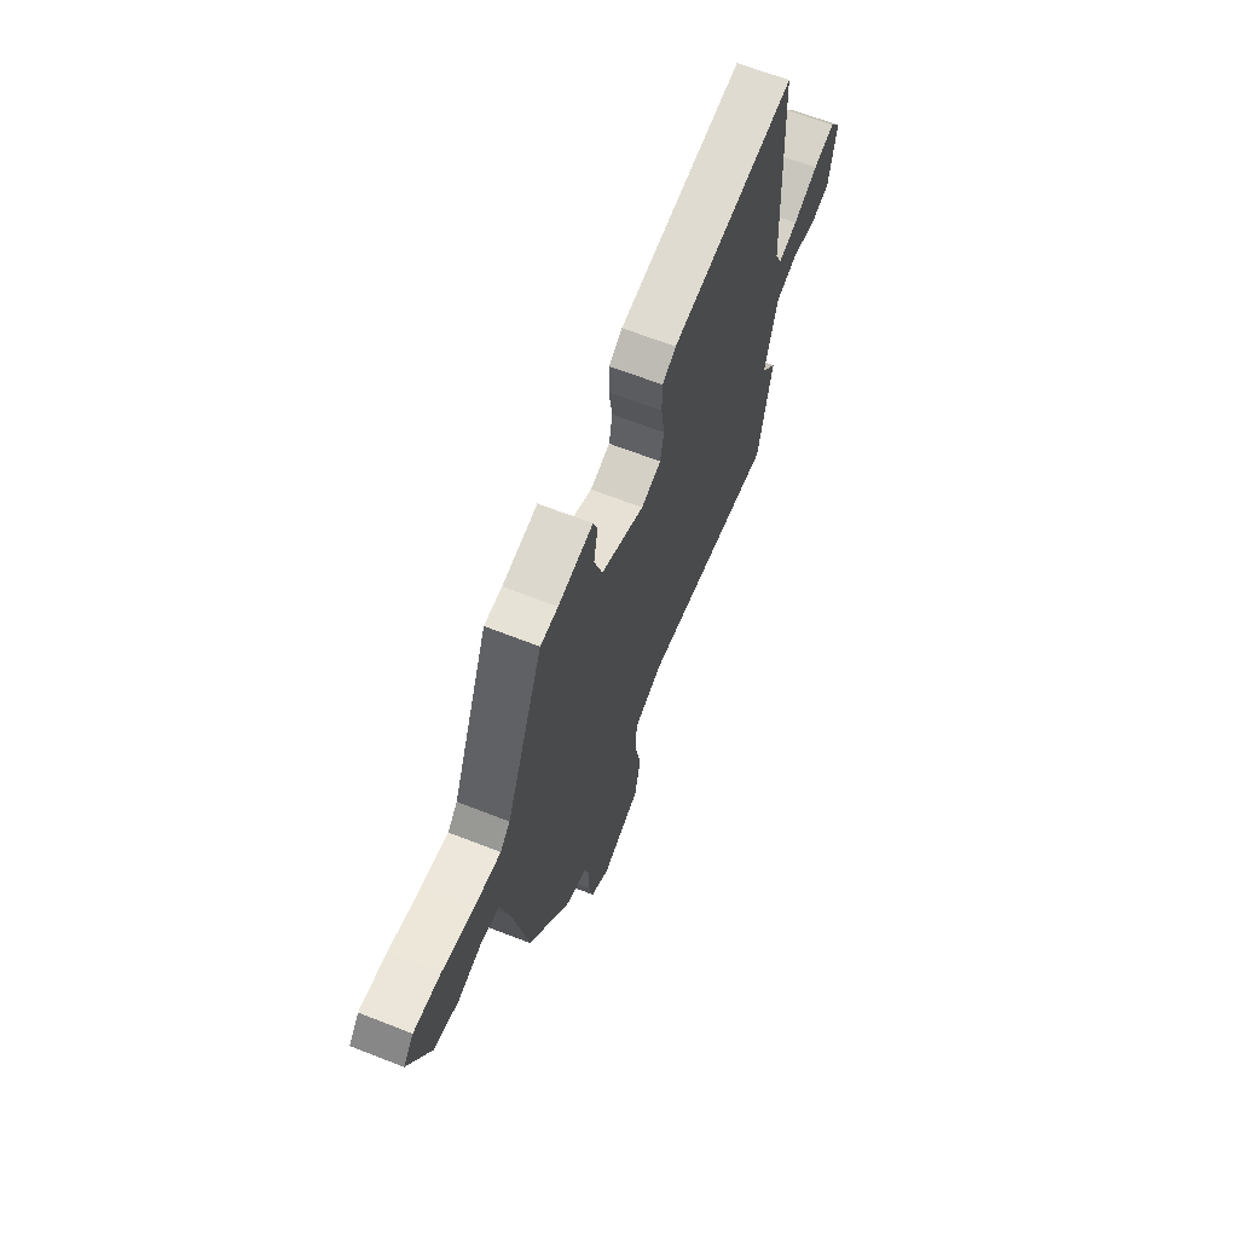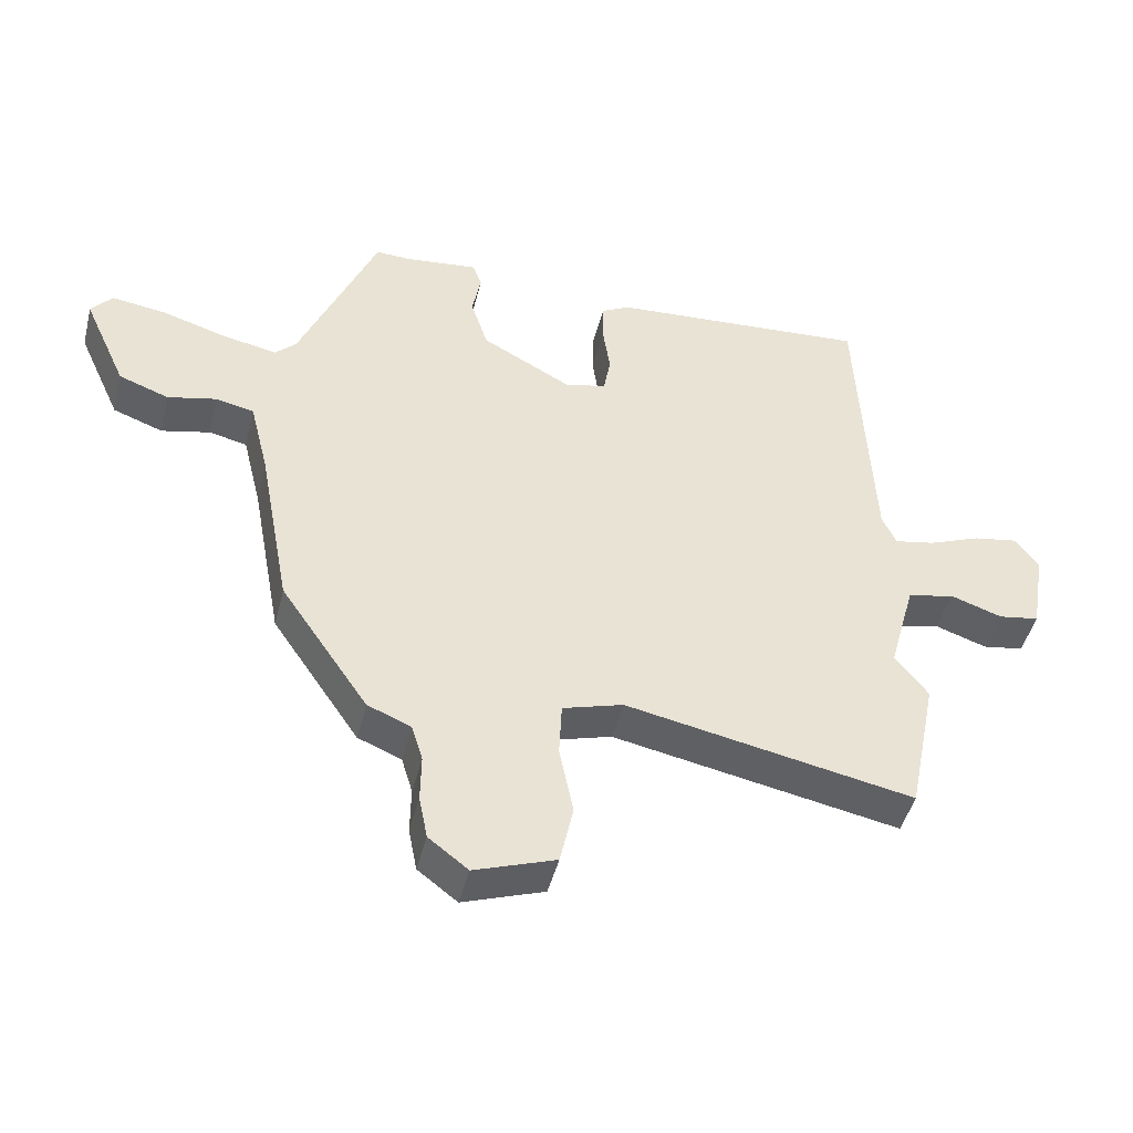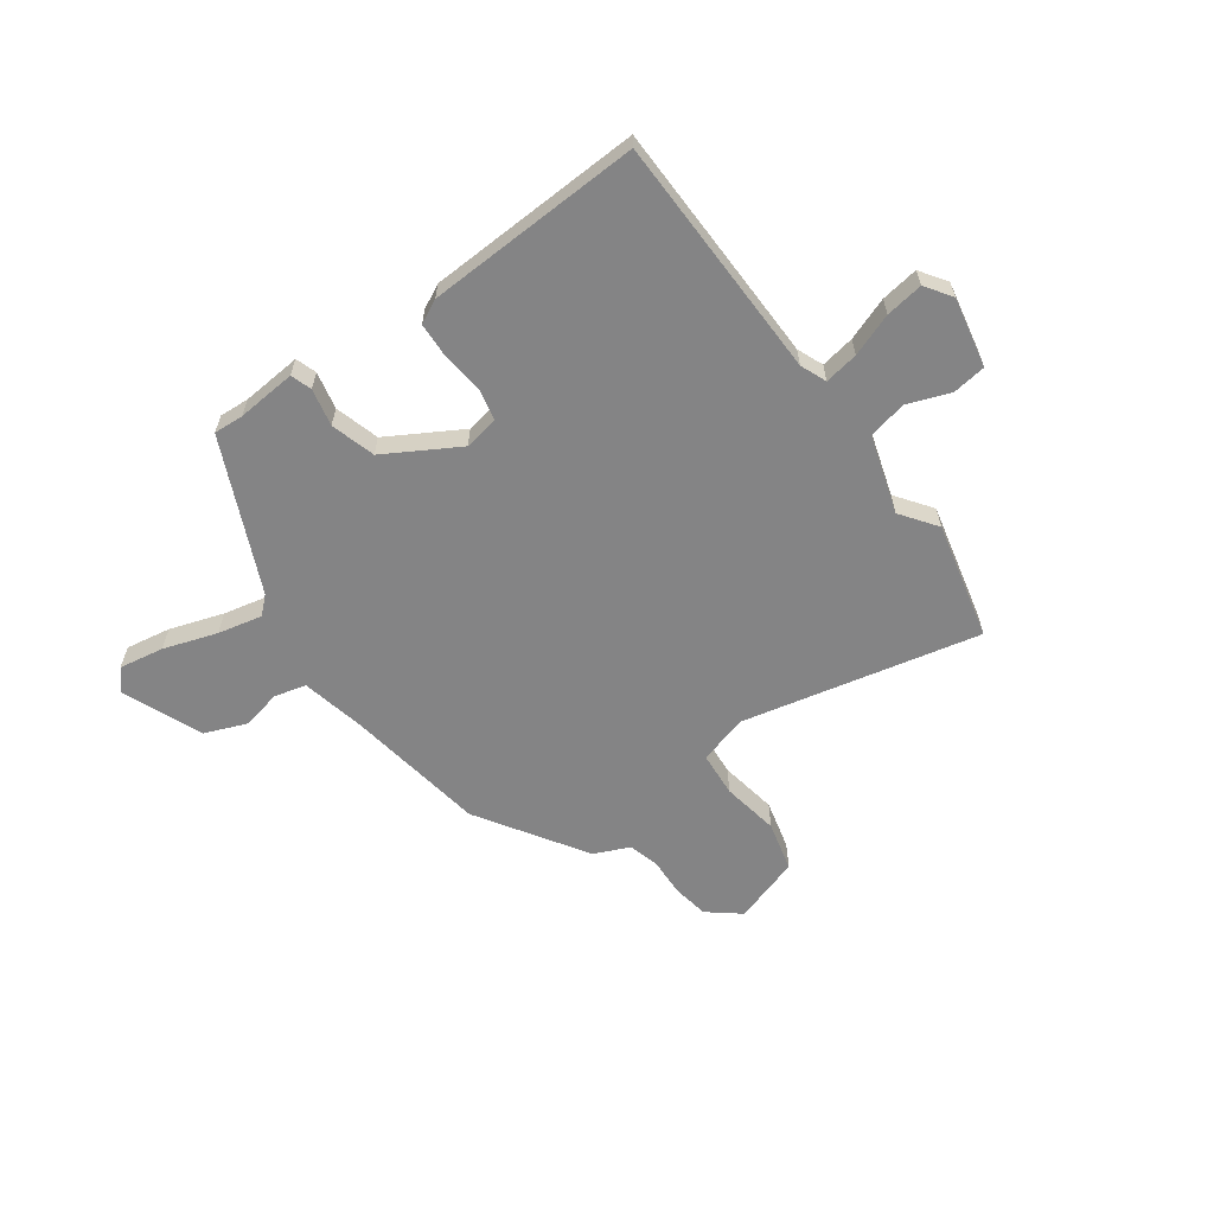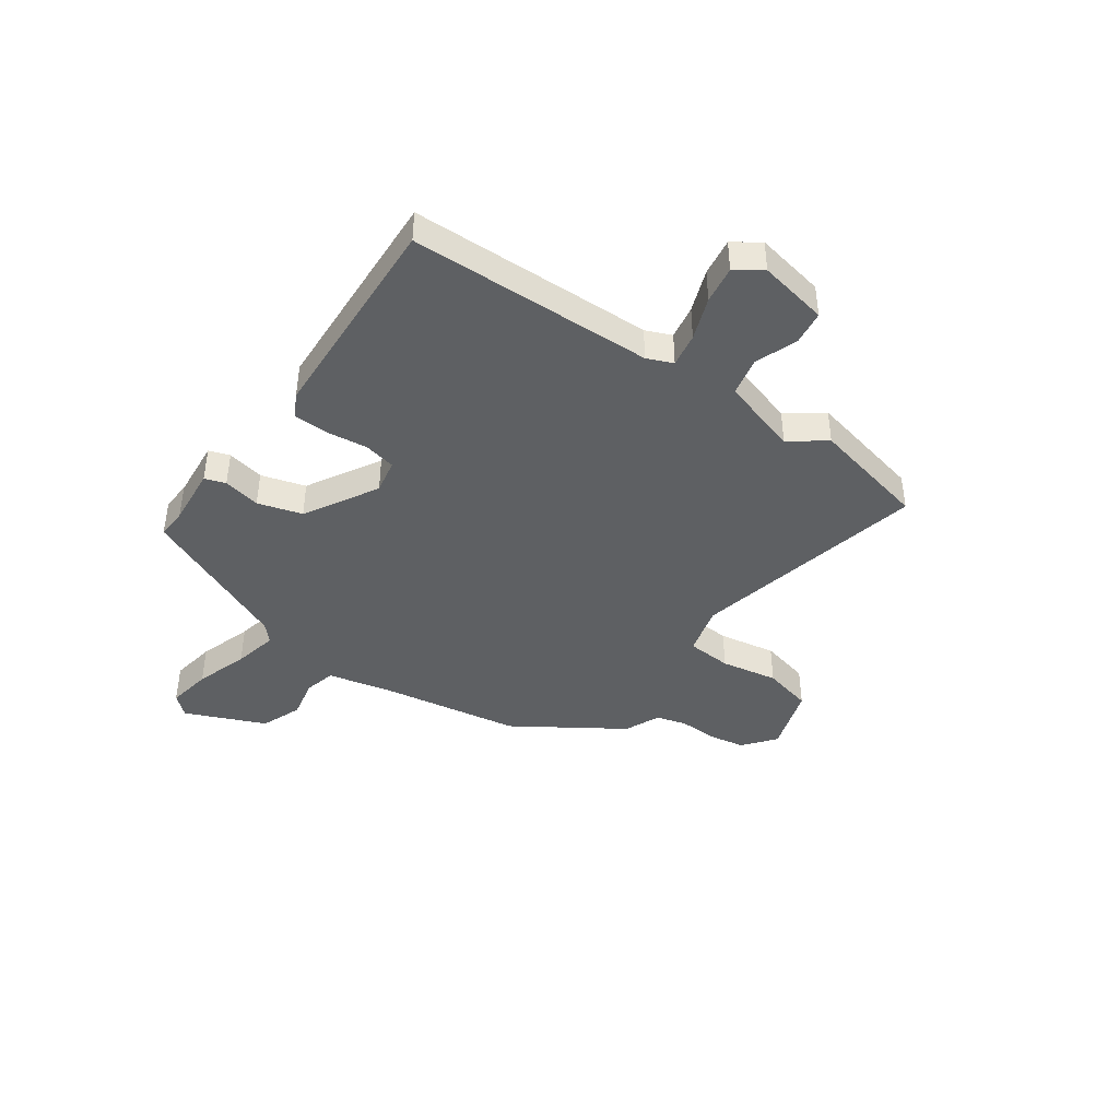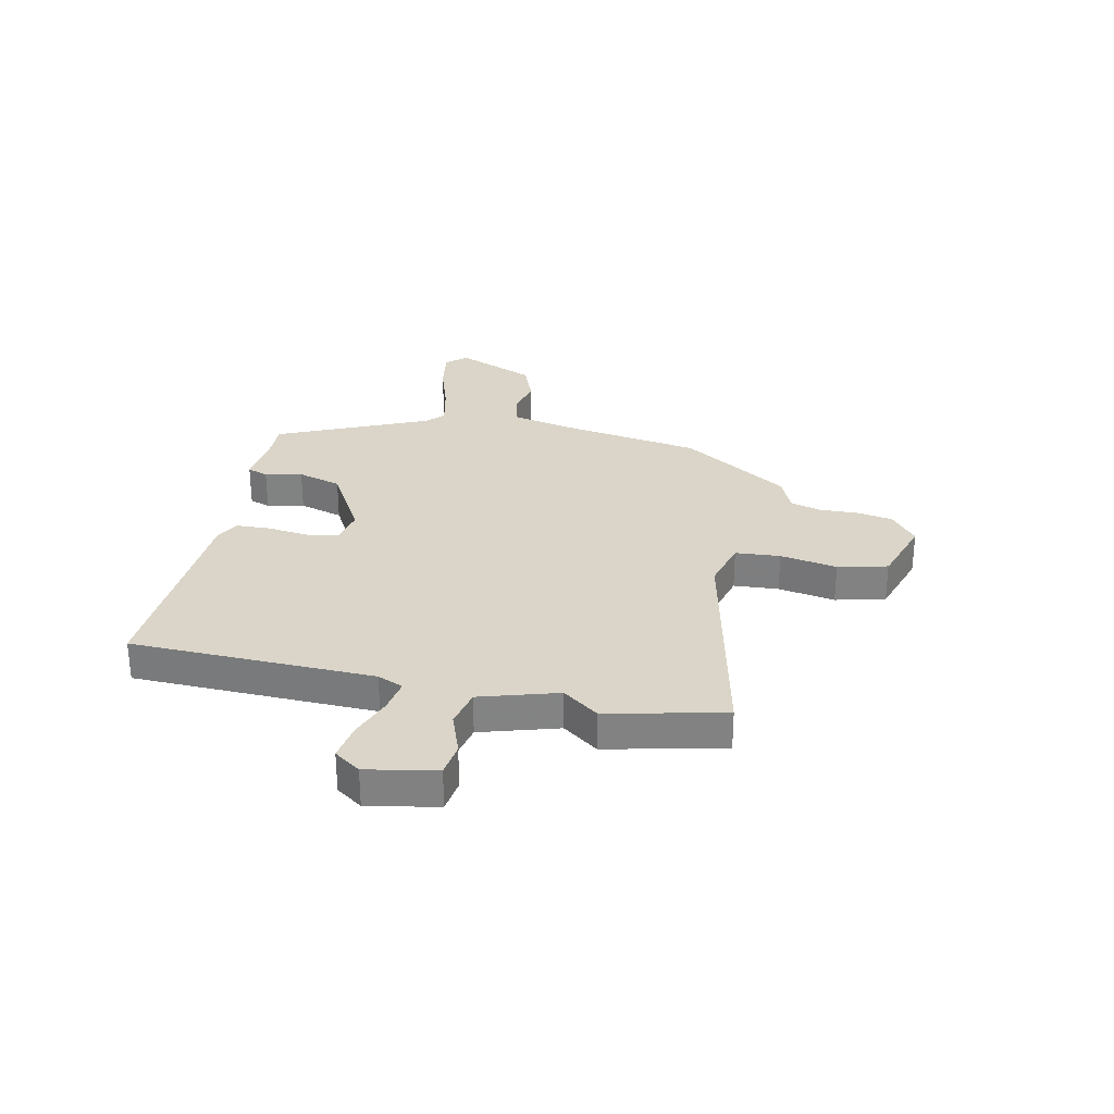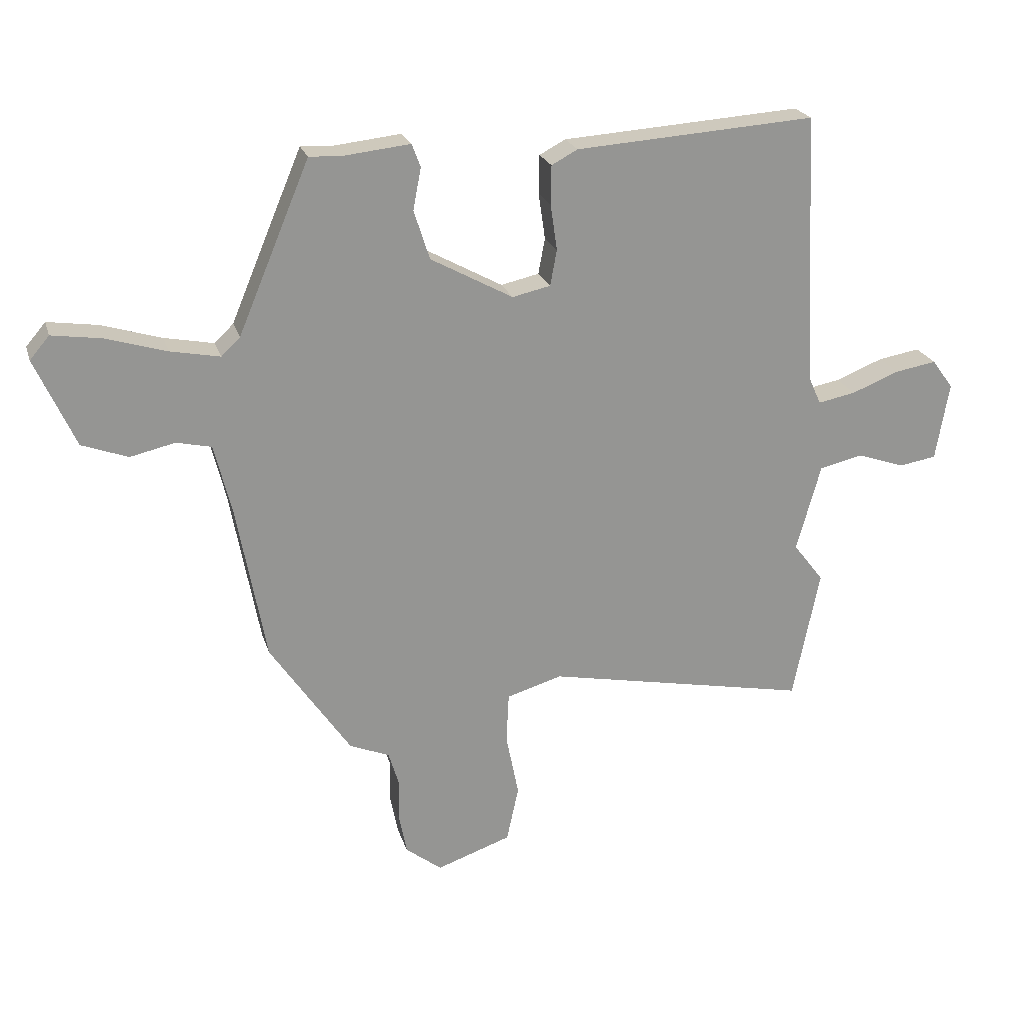
<metadata>
{"format":"obj","ext":"obj","renderer":"f3d","projection":"perspective","resolution":1024,"background":"white","views":[{"elev":65.7,"azim":-68.5,"up":"+Z"},{"elev":-46.1,"azim":-14.0,"up":"+Z"},{"elev":-61.5,"azim":34.3,"up":"+Y"},{"elev":-42.2,"azim":53.5,"up":"+Y"},{"elev":29.4,"azim":100.8,"up":"+Y"},{"elev":22.5,"azim":-15.3,"up":"+Z"}]}
</metadata>
<code>
v 0.537 0.07 -0.319
v 0.493 0.07 -0.536
v 0.057 0.07 -0.45
v -0.035 0.07 -0.477
v -0.039 0.07 -0.56
v -0.018 0.07 -0.665
v -0.038 0.07 -0.757
v -0.161 0.07 -0.8
v -0.221 0.07 -0.754
v -0.234 0.07 -0.688
v -0.233 0.07 -0.617
v -0.25 0.07 -0.561
v -0.316 0.07 -0.534
v -0.449 0.07 -0.339
v -0.497 0.07 -0.081
v -0.526 0.07 0.036
v -0.584 0.07 0.049
v -0.658 0.07 0.032
v -0.734 0.07 0.06
v -0.8 0.07 0.206
v -0.768 0.07 0.244
v -0.685 0.07 0.232
v -0.586 0.07 0.202
v -0.504 0.07 0.186
v -0.473 0.07 0.216
v -0.355 0.07 0.497
v -0.3 0.07 0.495
v -0.191 0.07 0.507
v -0.177 0.07 0.469
v -0.19 0.07 0.4
v -0.164 0.07 0.319
v -0.028 0.07 0.245
v 0.035 0.07 0.259
v 0.046 0.07 0.318
v 0.035 0.07 0.394
v 0.036 0.07 0.458
v 0.079 0.07 0.481
v 0.475 0.07 0.508
v 0.496 0.07 0.059
v 0.517 0.07 0.012
v 0.579 0.07 0.024
v 0.657 0.07 0.055
v 0.726 0.07 0.067
v 0.761 0.07 0.019
v 0.739 0.07 -0.11
v 0.677 0.07 -0.12
v 0.598 0.07 -0.093
v 0.527 0.07 -0.11
v 0.487 0.07 -0.254
v 0.537 0 -0.319
v 0.493 0 -0.536
v 0.057 0 -0.45
v -0.035 0 -0.477
v -0.039 0 -0.56
v -0.018 0 -0.665
v -0.038 0 -0.757
v -0.161 0 -0.8
v -0.221 0 -0.754
v -0.234 0 -0.688
v -0.233 0 -0.617
v -0.25 0 -0.561
v -0.316 0 -0.534
v -0.449 0 -0.339
v -0.497 0 -0.081
v -0.526 0 0.036
v -0.584 0 0.049
v -0.658 0 0.032
v -0.734 0 0.06
v -0.8 0 0.206
v -0.768 0 0.244
v -0.685 0 0.232
v -0.586 0 0.202
v -0.504 0 0.186
v -0.473 0 0.216
v -0.355 0 0.497
v -0.3 0 0.495
v -0.191 0 0.507
v -0.177 0 0.469
v -0.19 0 0.4
v -0.164 0 0.319
v -0.028 0 0.245
v 0.035 0 0.259
v 0.046 0 0.318
v 0.035 0 0.394
v 0.036 0 0.458
v 0.079 0 0.481
v 0.475 0 0.508
v 0.496 0 0.059
v 0.517 0 0.012
v 0.579 0 0.024
v 0.657 0 0.055
v 0.726 0 0.067
v 0.761 0 0.019
v 0.739 0 -0.11
v 0.677 0 -0.12
v 0.598 0 -0.093
v 0.527 0 -0.11
v 0.487 0 -0.254
f 44 45 46 47
f 44 47 48
f 41 42 43 44
f 40 41 44 48
f 39 40 48 49
f 37 38 39 49
f 34 35 36 37
f 33 34 37 49
f 27 28 29 30
f 25 26 27 30
f 24 25 30 31
f 20 21 22 23
f 20 23 24
f 17 18 19 20
f 16 17 20 24
f 15 16 24 31
f 12 13 14 15
f 8 9 10 11
f 8 11 12
f 5 6 7 8
f 4 5 8 12
f 49 1 2 3
f 32 33 49 3
f 4 12 15 31
f 3 4 31 32
f 96 95 94 93
f 97 96 93
f 93 92 91 90
f 97 93 90 89
f 98 97 89 88
f 98 88 87 86
f 86 85 84 83
f 98 86 83 82
f 79 78 77 76
f 79 76 75 74
f 80 79 74 73
f 72 71 70 69
f 73 72 69
f 69 68 67 66
f 73 69 66 65
f 80 73 65 64
f 64 63 62 61
f 60 59 58 57
f 61 60 57
f 57 56 55 54
f 61 57 54 53
f 52 51 50 98
f 52 98 82 81
f 80 64 61 53
f 81 80 53 52
f 1 50 51 2
f 2 51 52 3
f 3 52 53 4
f 4 53 54 5
f 5 54 55 6
f 6 55 56 7
f 7 56 57 8
f 8 57 58 9
f 9 58 59 10
f 10 59 60 11
f 11 60 61 12
f 12 61 62 13
f 13 62 63 14
f 14 63 64 15
f 15 64 65 16
f 16 65 66 17
f 17 66 67 18
f 18 67 68 19
f 19 68 69 20
f 20 69 70 21
f 21 70 71 22
f 22 71 72 23
f 23 72 73 24
f 24 73 74 25
f 25 74 75 26
f 26 75 76 27
f 27 76 77 28
f 28 77 78 29
f 29 78 79 30
f 30 79 80 31
f 31 80 81 32
f 32 81 82 33
f 33 82 83 34
f 34 83 84 35
f 35 84 85 36
f 36 85 86 37
f 37 86 87 38
f 38 87 88 39
f 39 88 89 40
f 40 89 90 41
f 41 90 91 42
f 42 91 92 43
f 43 92 93 44
f 44 93 94 45
f 45 94 95 46
f 46 95 96 47
f 47 96 97 48
f 48 97 98 49
f 49 98 50 1

</code>
